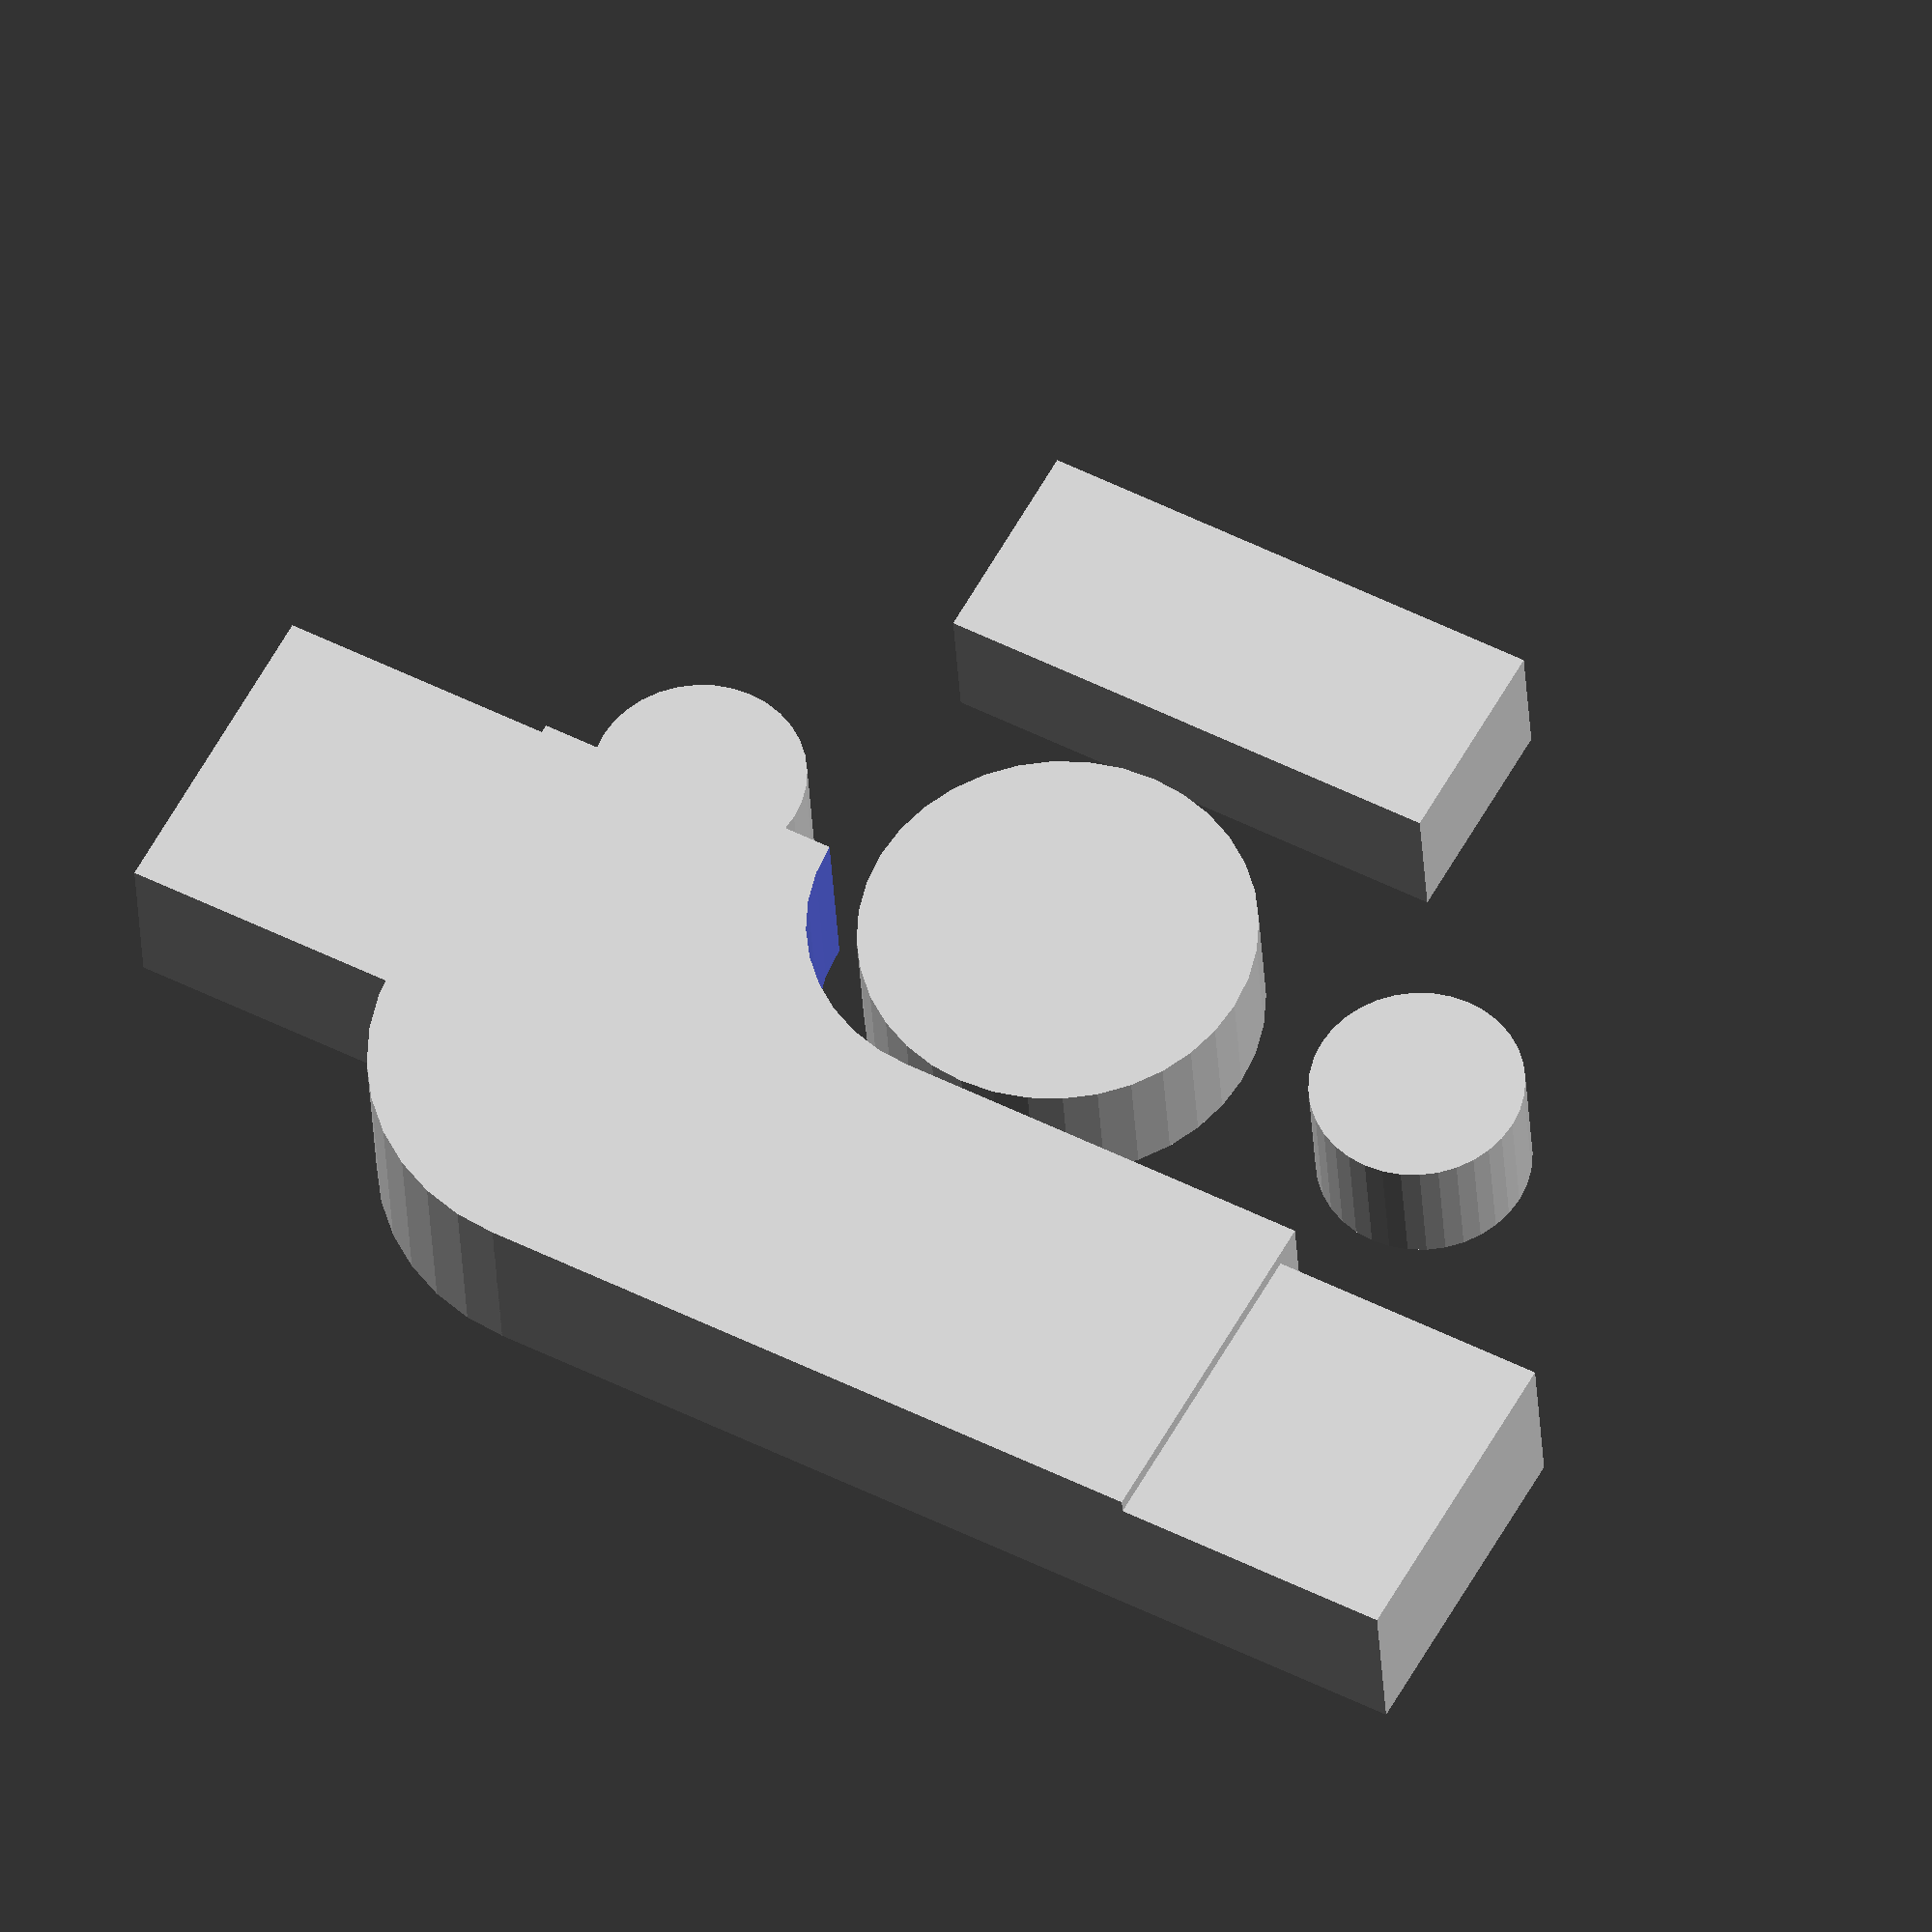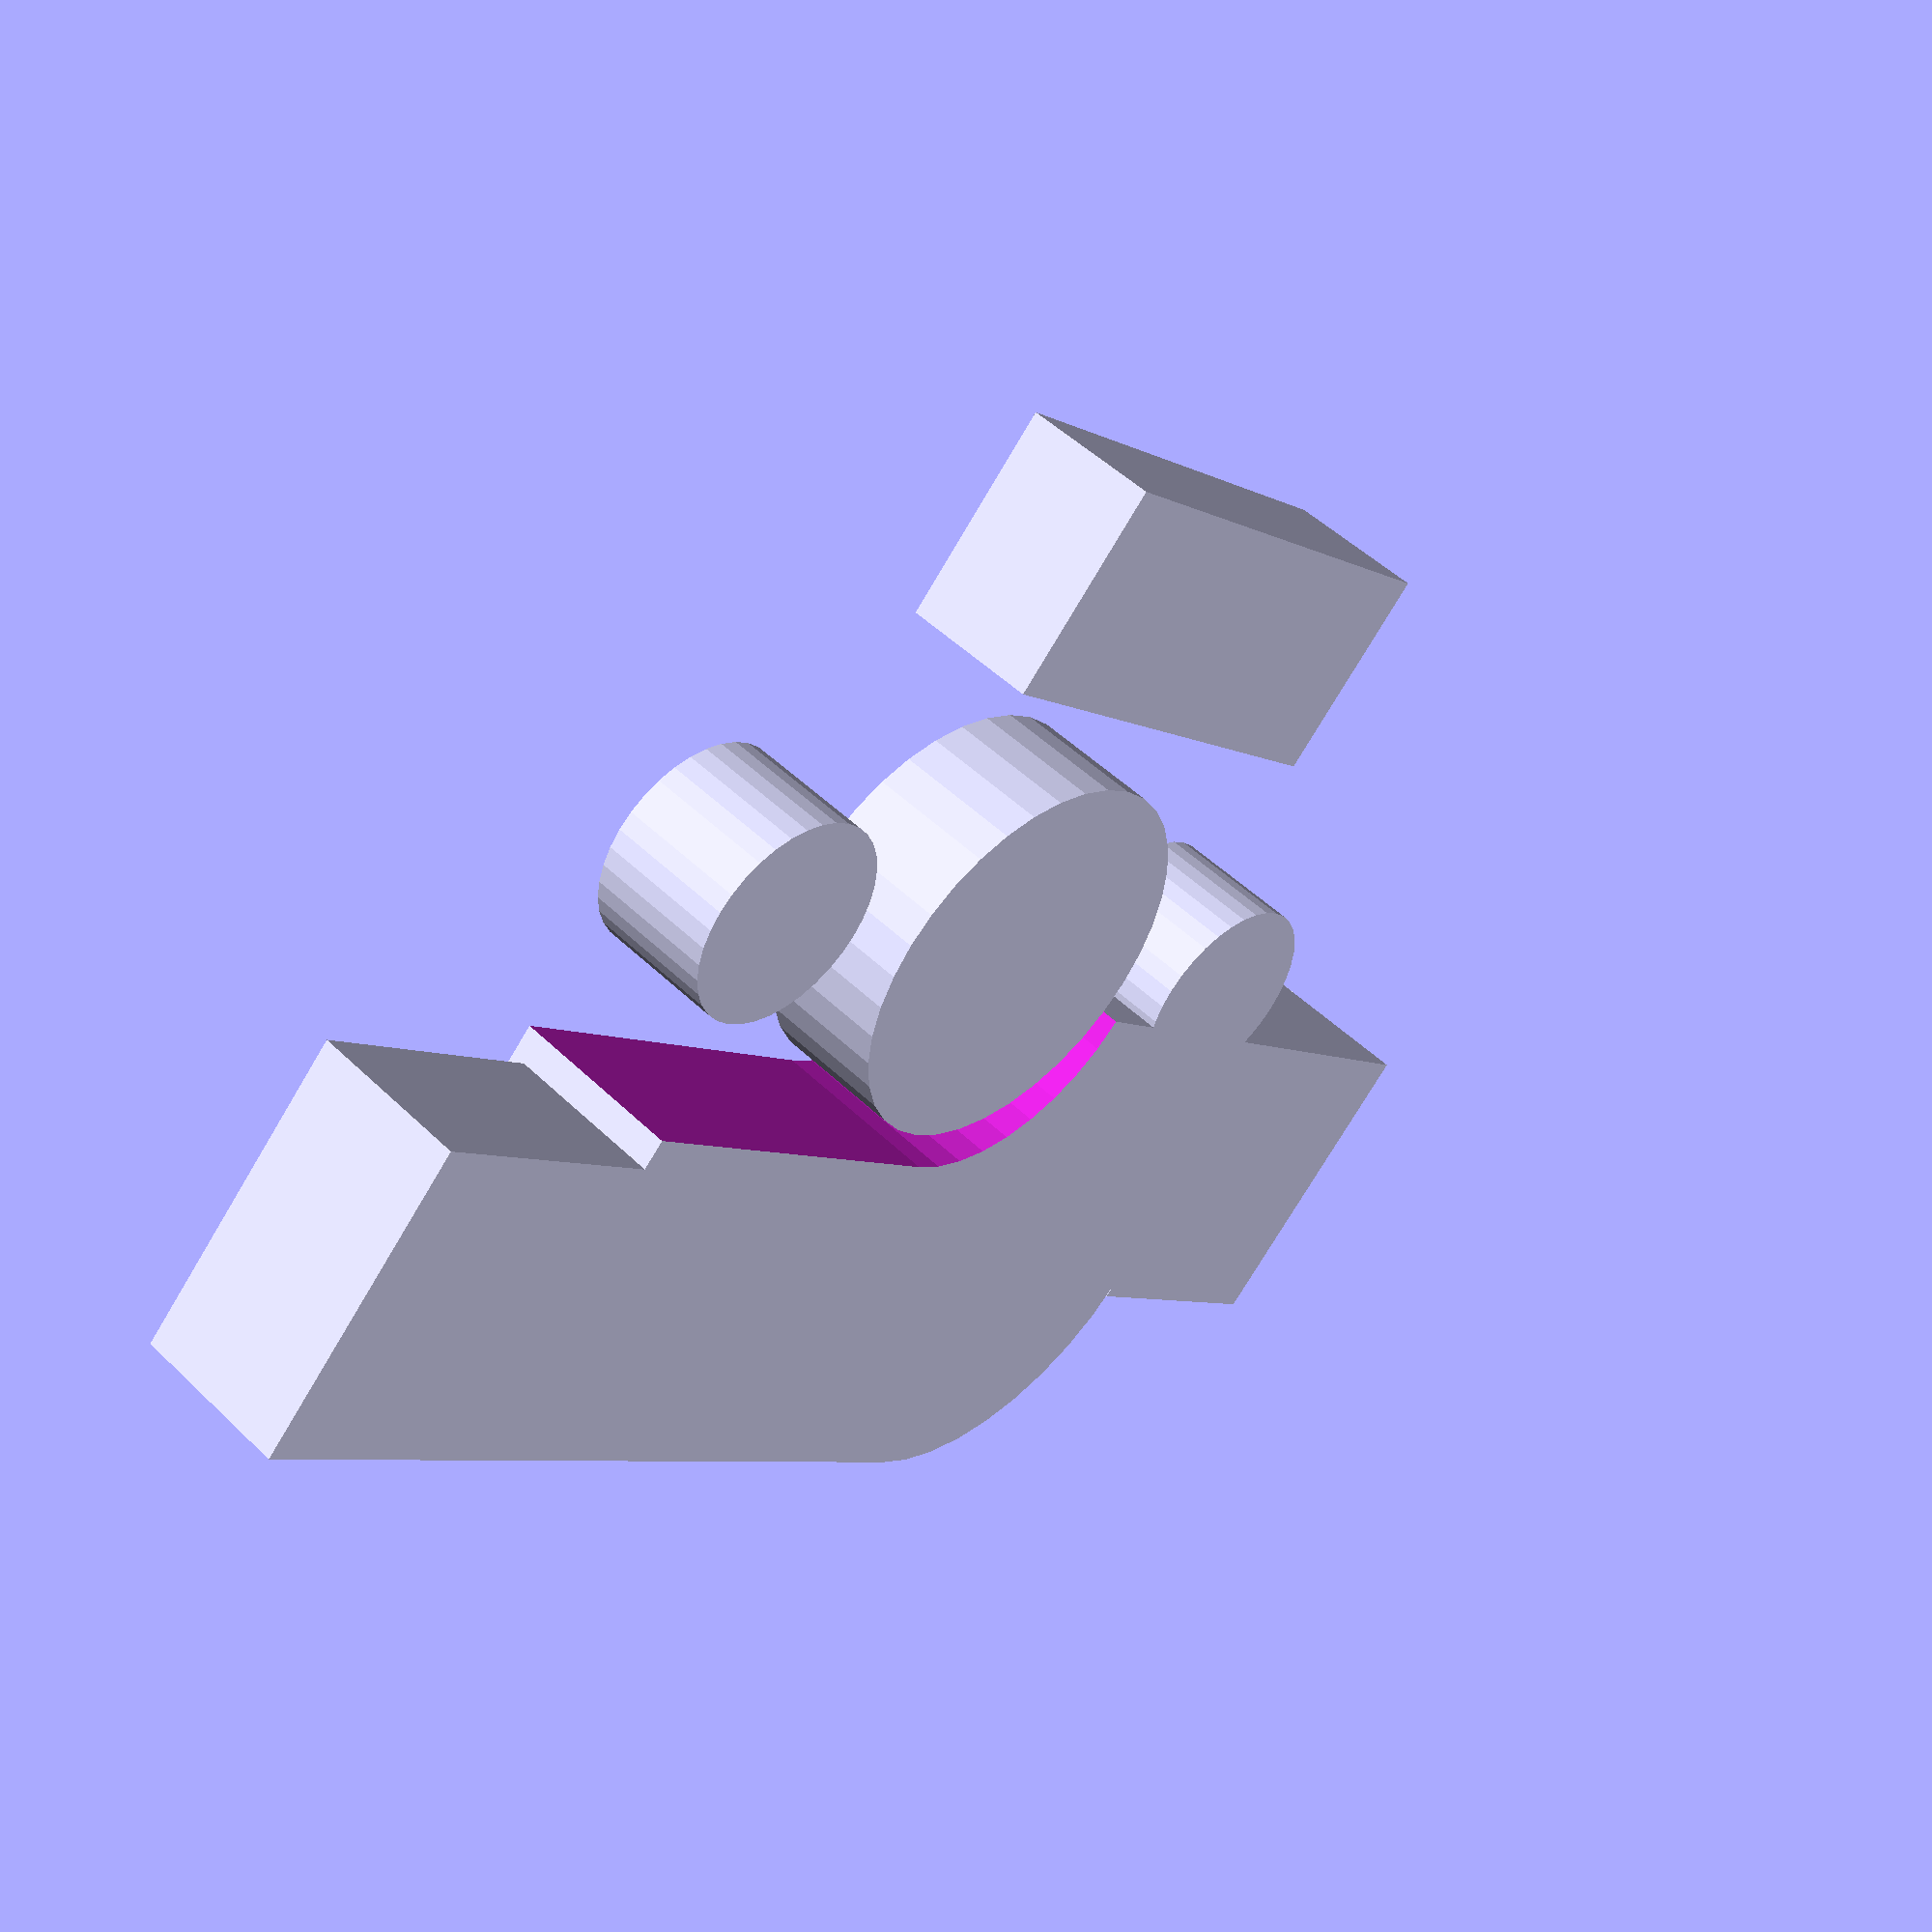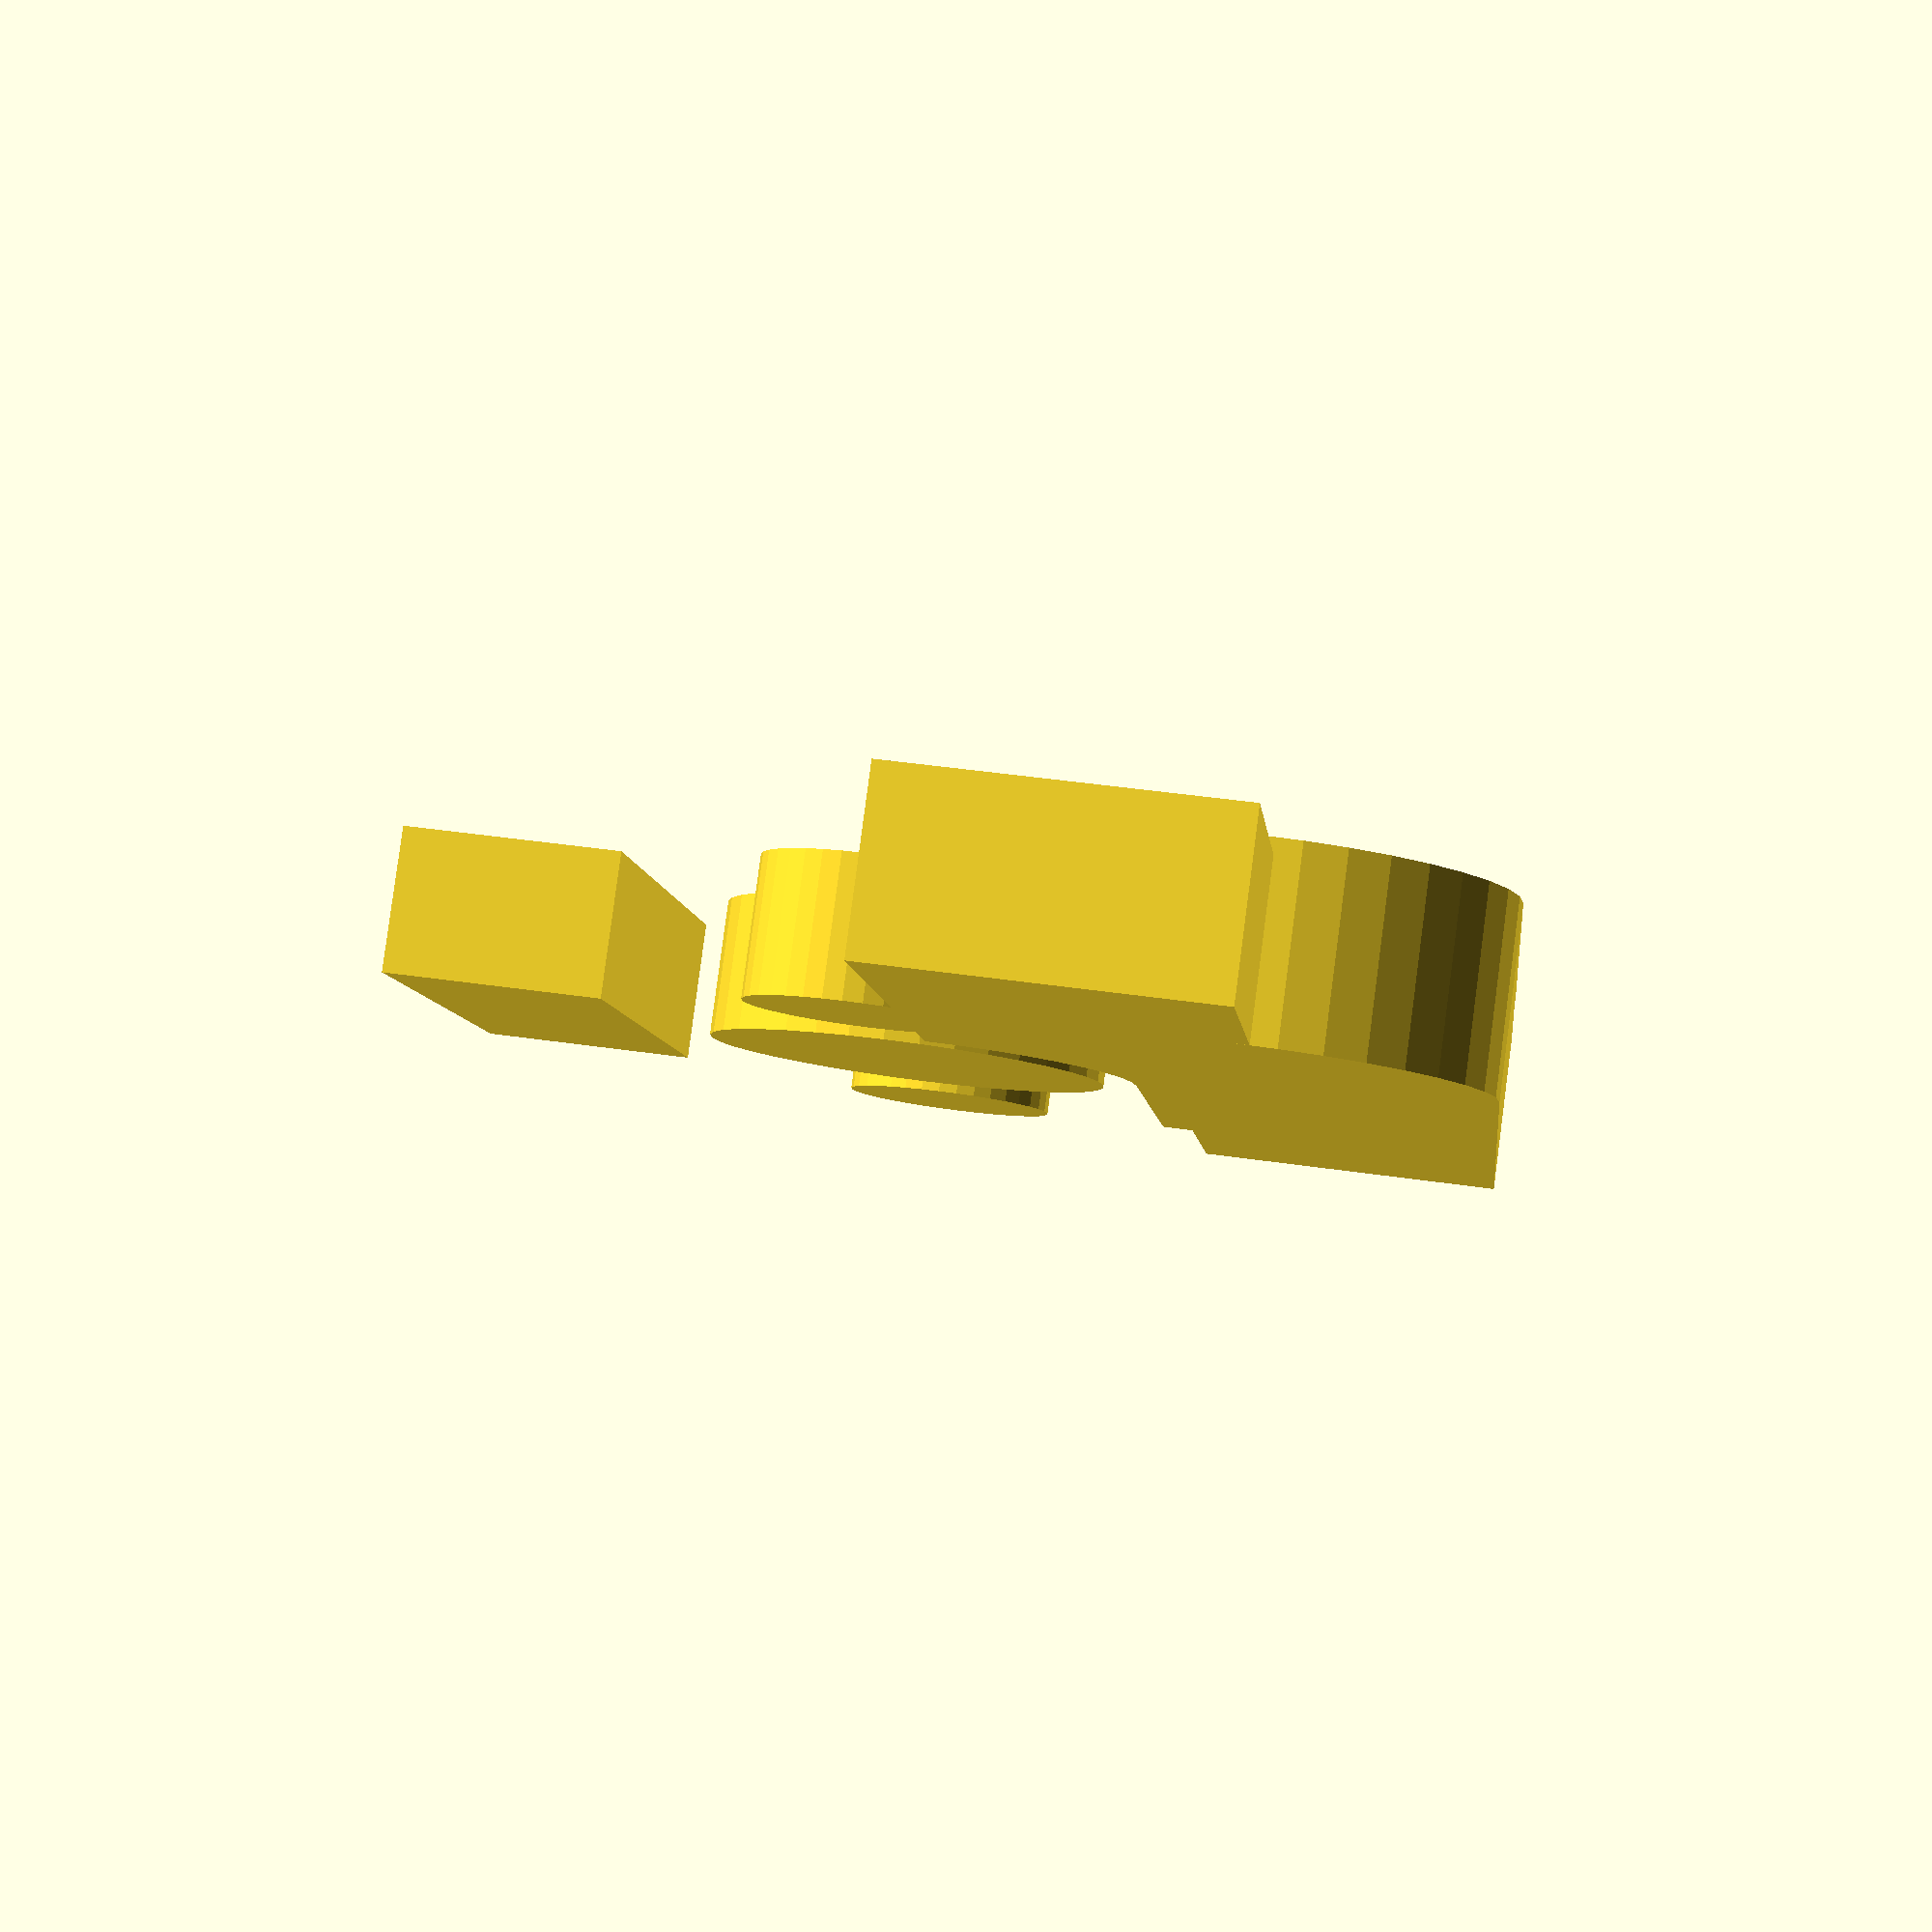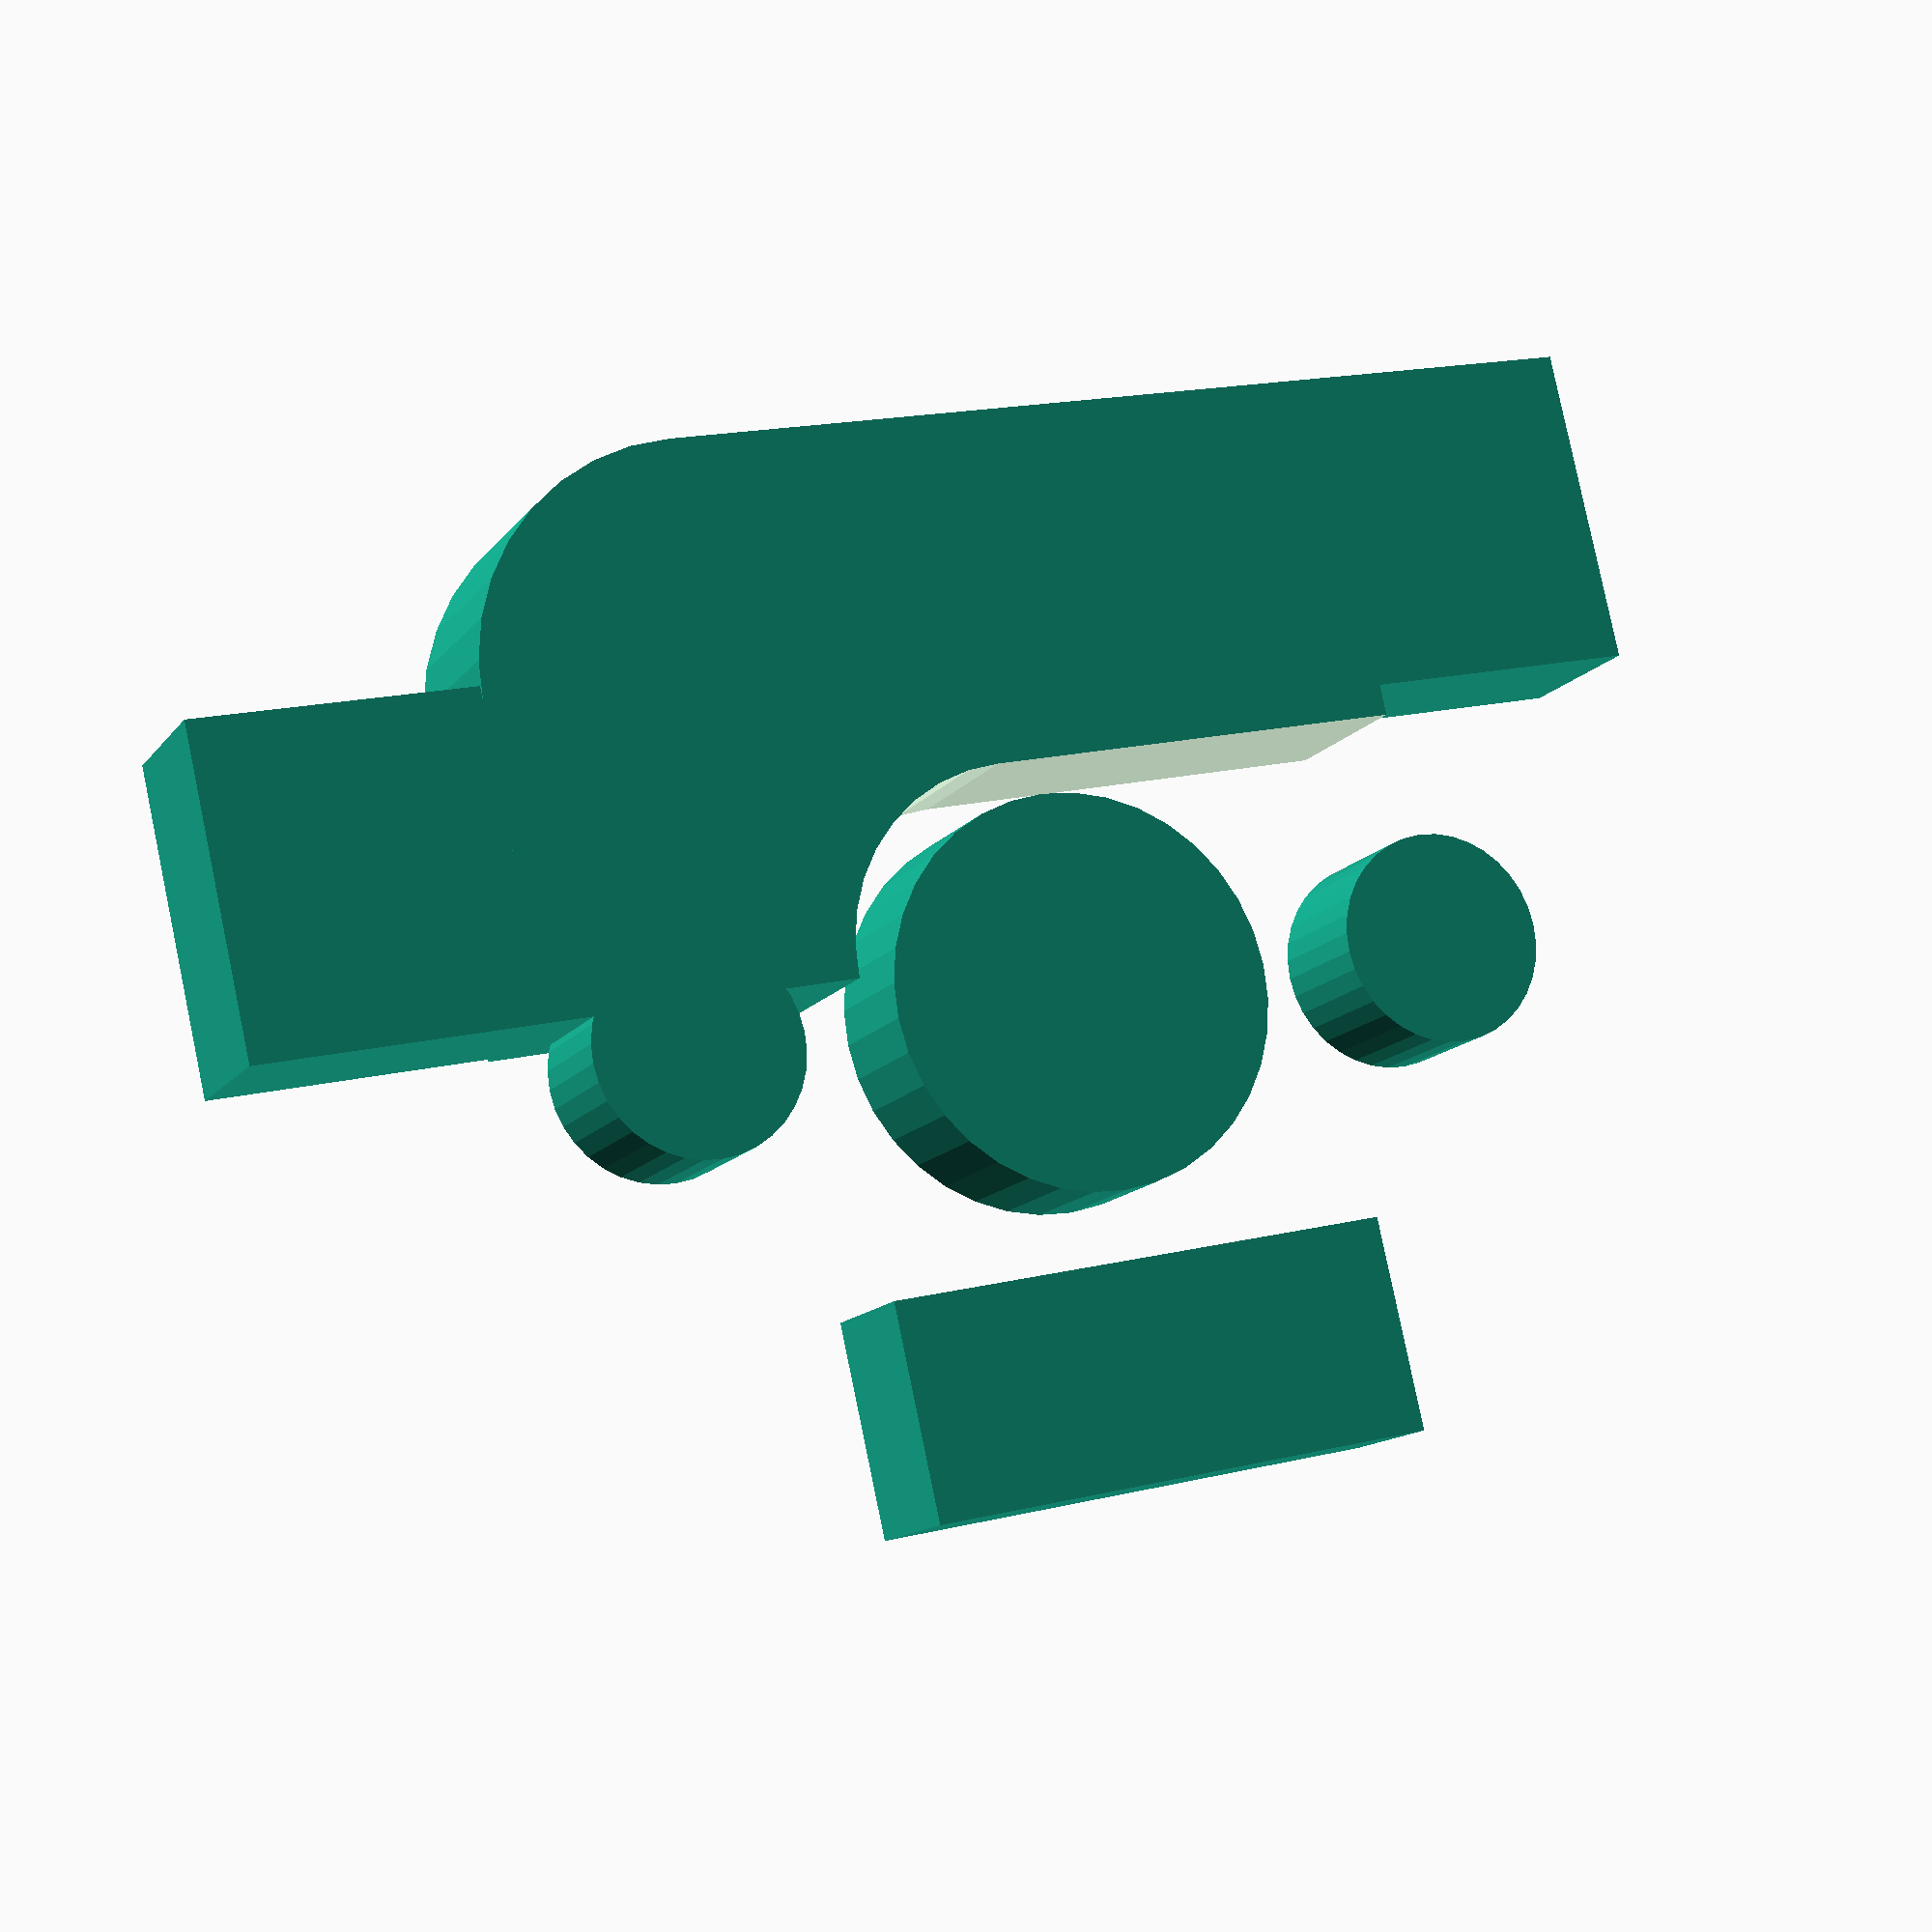
<openscad>

$fs = 0.1;
$fa = 10;

module basic_key_hole() {
    union() {
        translate([-5, 0.55]) difference() {
            intersection() {
                minkowski() {
                    cube([11.9 - 3, 6.89 - 3, 0.01]);
                    cylinder(r = 3, h = 2.35);
                }

                cube([11.9, 6.89, 2.35]);
            }

            minkowski() {
                cube([11, 0.01, 0.01], center = true);
                cylinder(r = 2.39, h = 5);
            }
        }

        translate([-8.6, 3.34]) cube([3.6, 4.1, 2.15]);
        translate([ 6.9, 0.55]) cube([3.6, 4.1, 2.15]);

        translate([-5.08, 0]) cylinder(r = 1.35, h = 1.7);
        translate([ 0.00, 0]) cylinder(r = 2.50, h = 1.7);
        translate([ 5.08, 0]) cylinder(r = 1.35, h = 1.7);

        translate([0, -4.7, 0.9]) cube([6.6, 2.7, 1.8], center = true);
    }
}

basic_key_hole();

</openscad>
<views>
elev=33.1 azim=208.6 roll=3.0 proj=o view=solid
elev=311.0 azim=135.7 roll=136.9 proj=p view=solid
elev=96.5 azim=95.9 roll=352.5 proj=p view=wireframe
elev=13.1 azim=12.7 roll=157.8 proj=p view=solid
</views>
